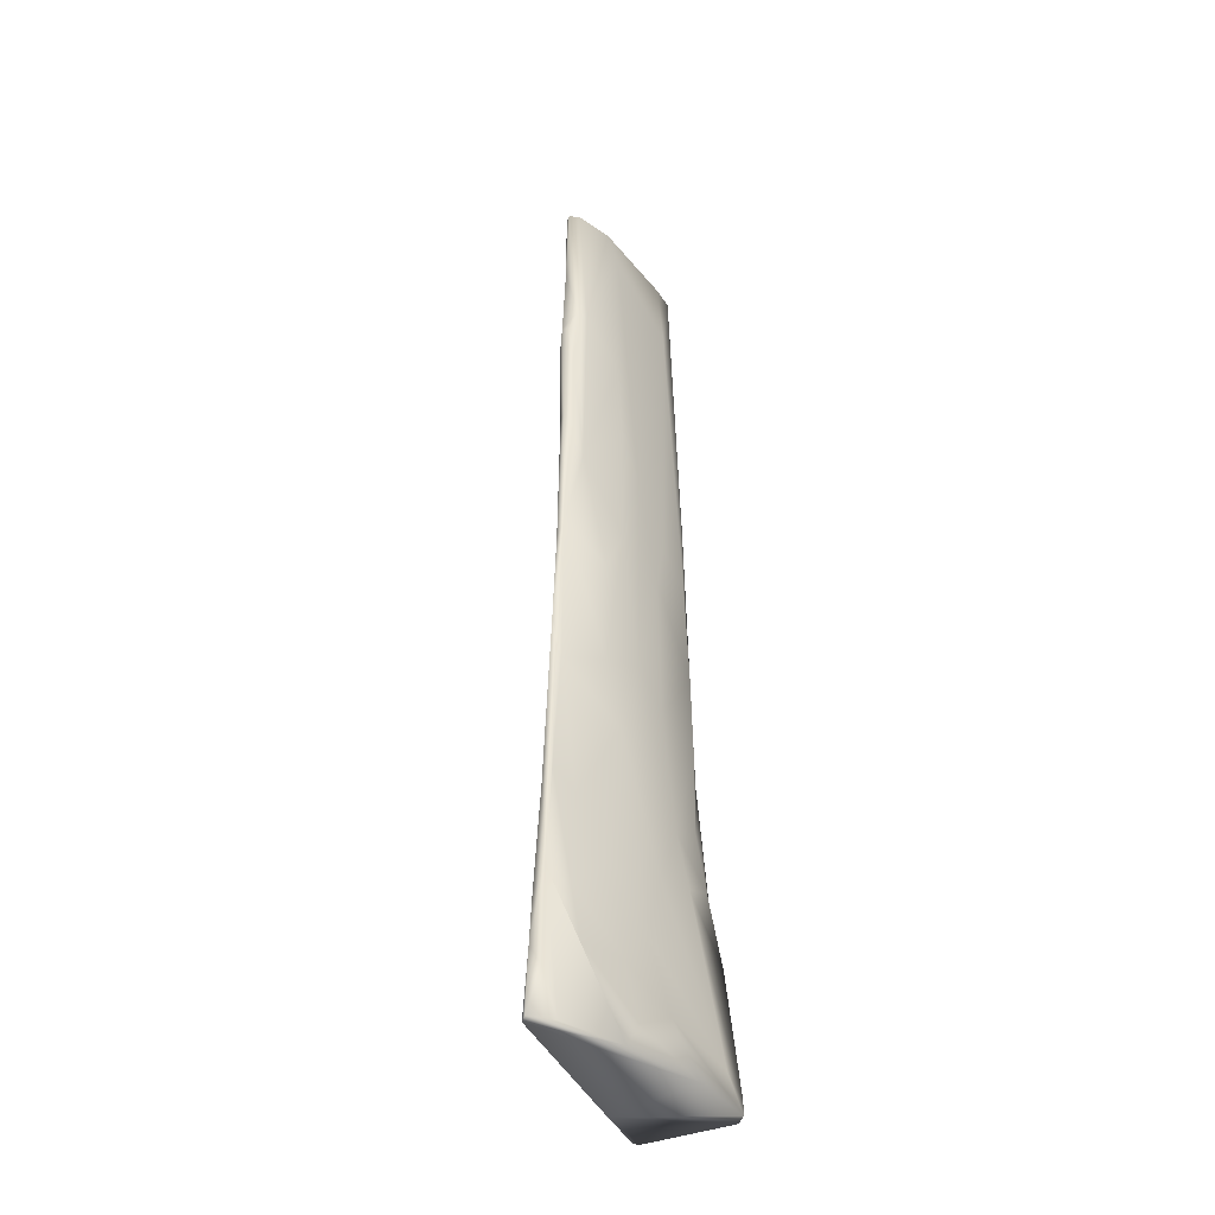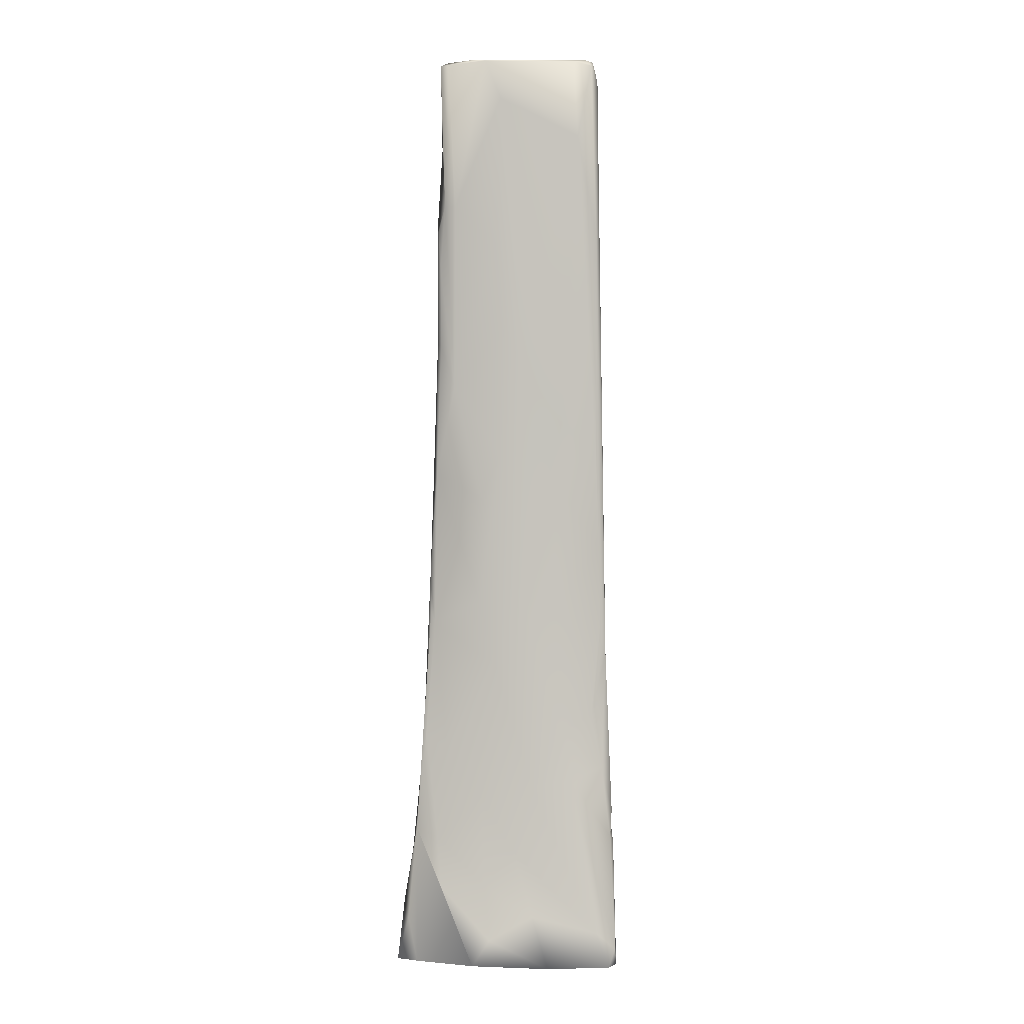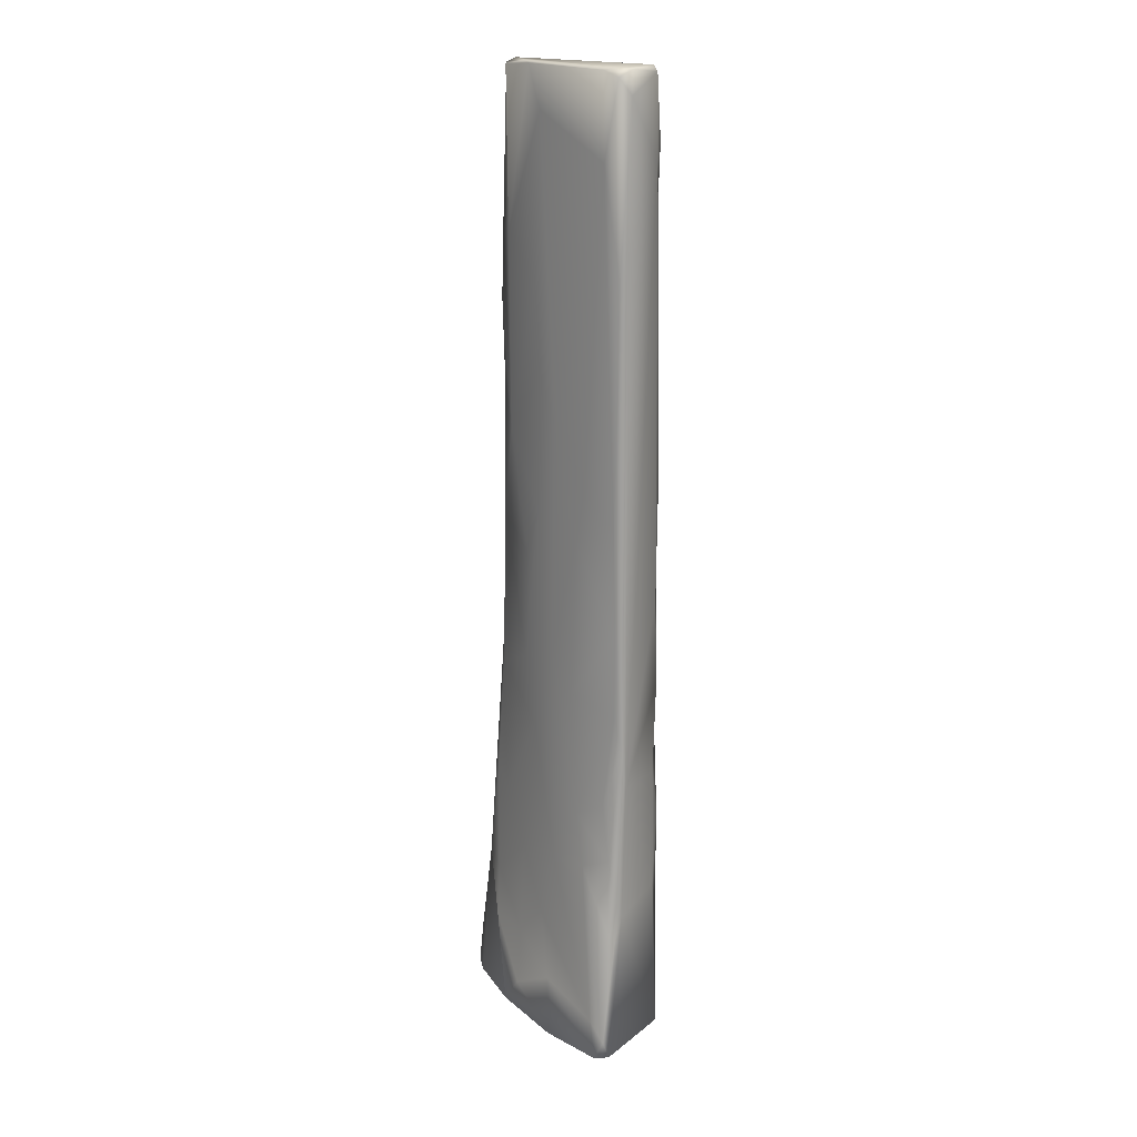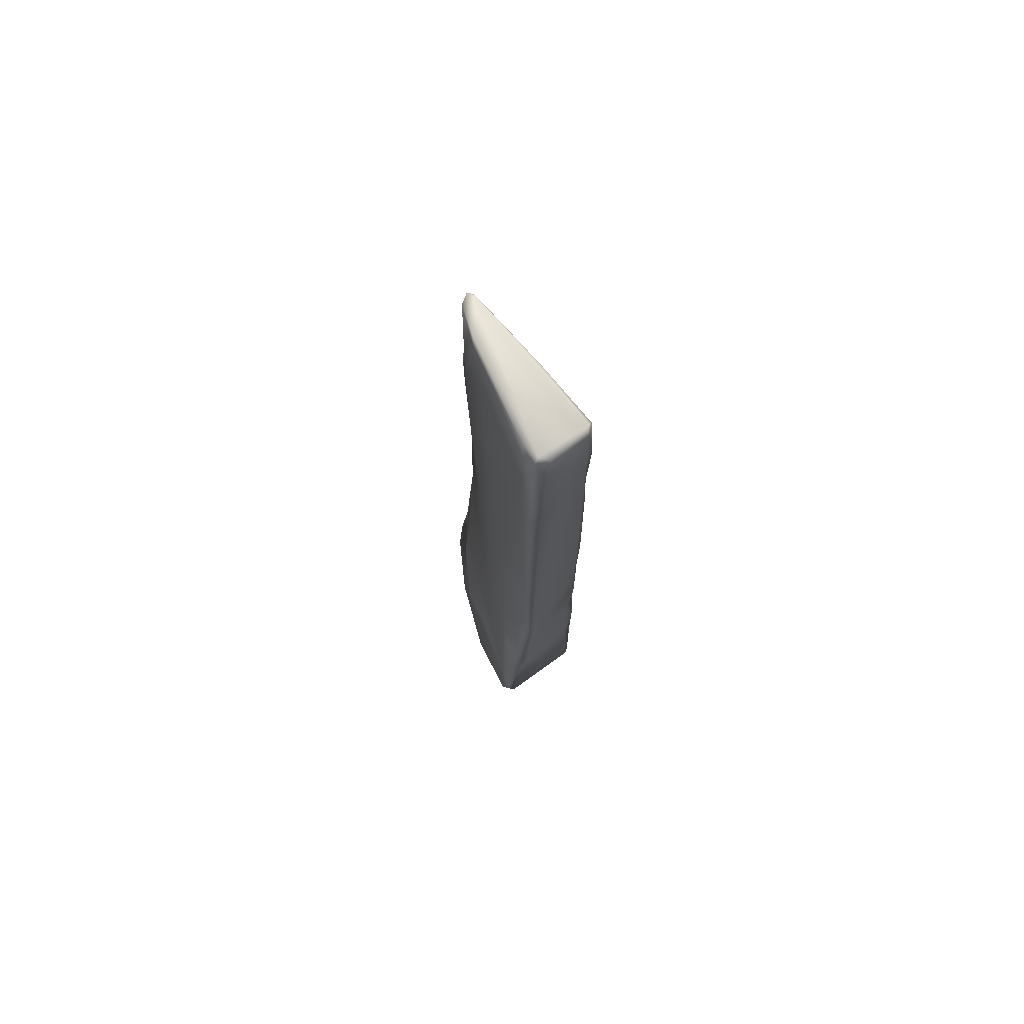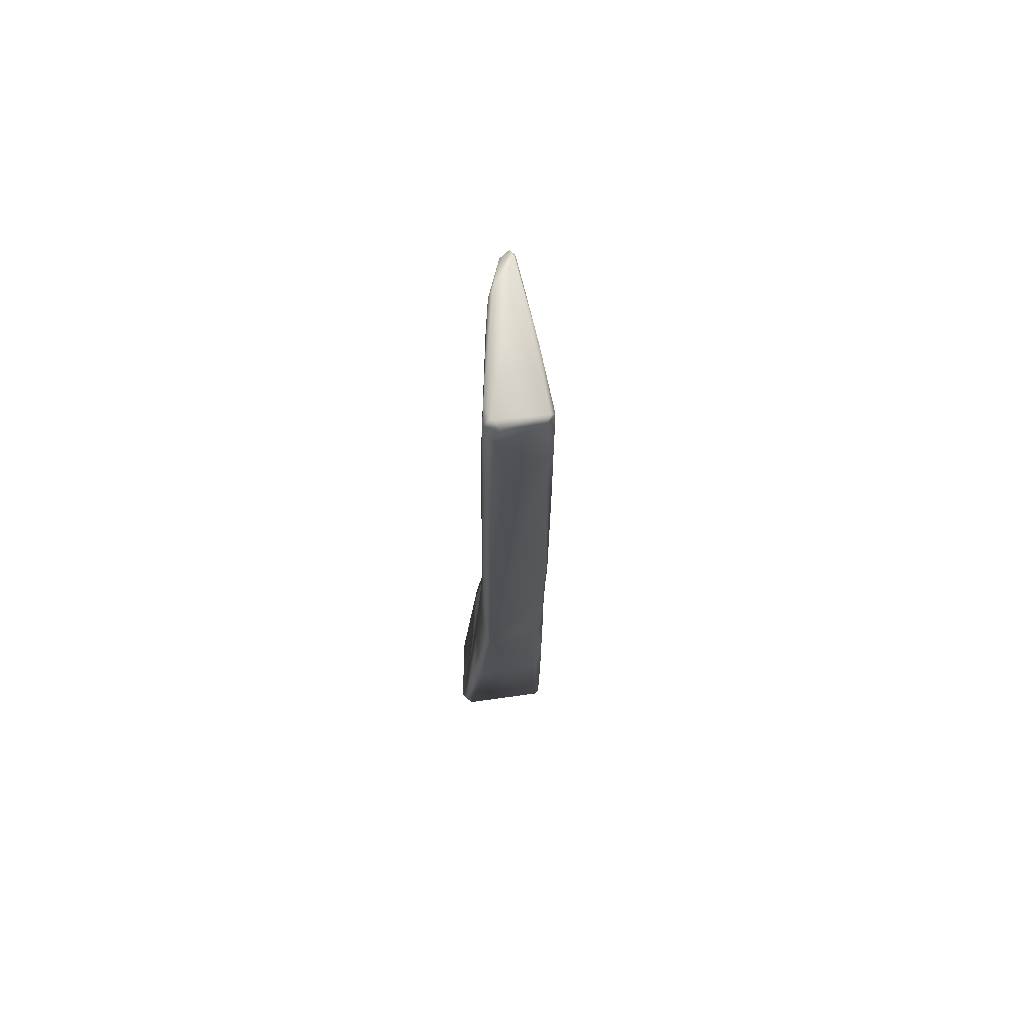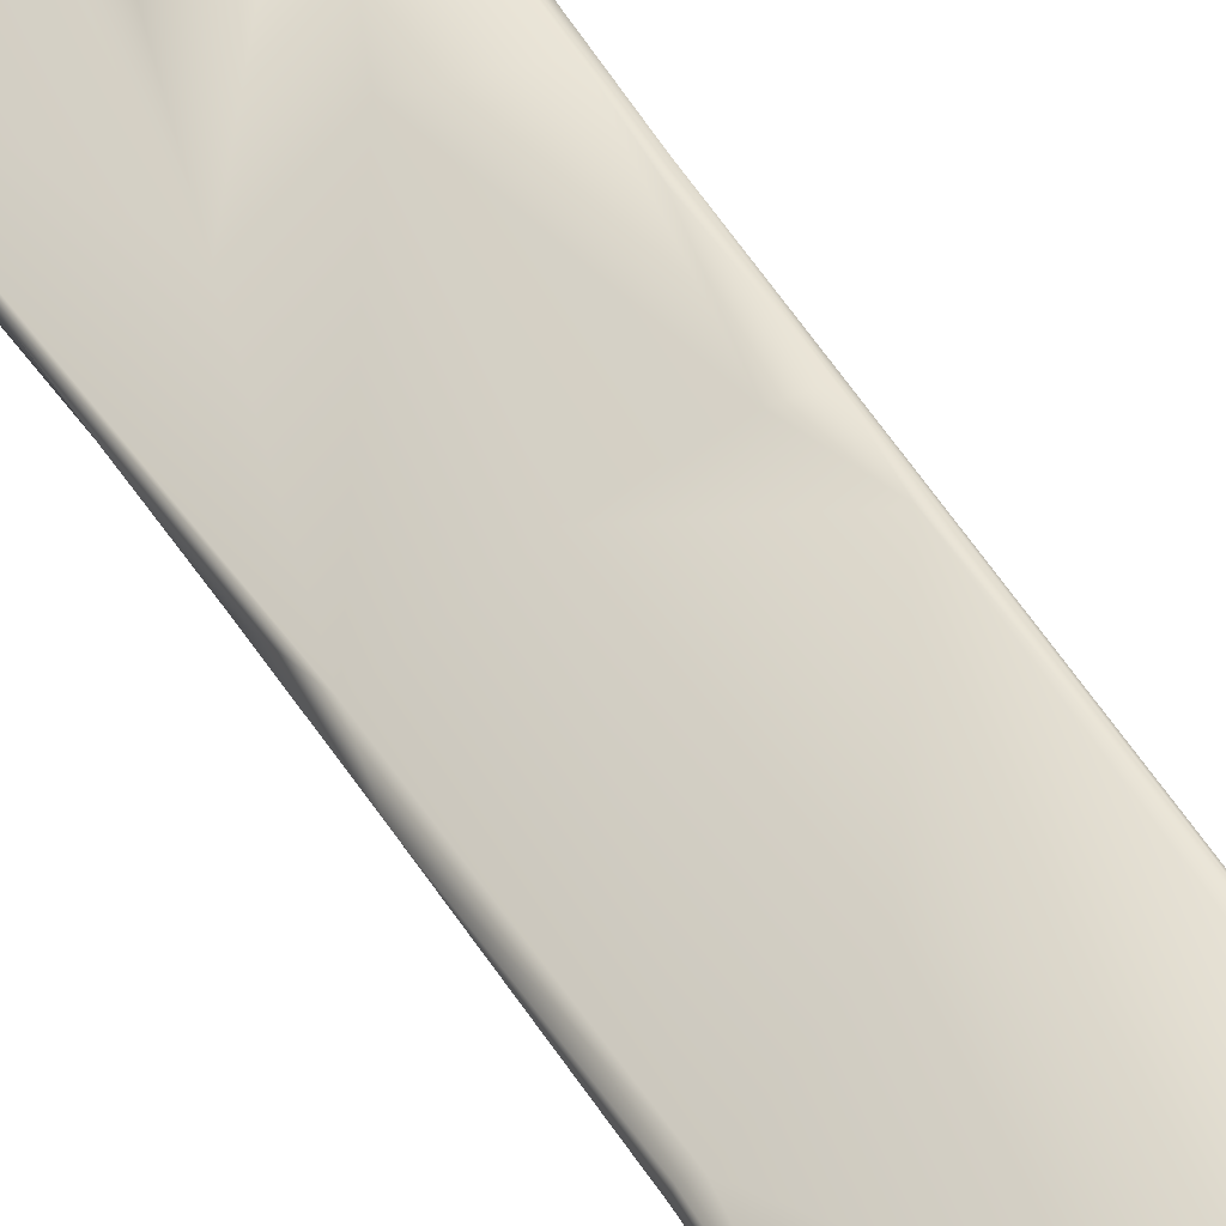
<metadata>
{"format":"obj","ext":"obj","renderer":"f3d","projection":"perspective","resolution":1024,"background":"white","views":[{"elev":-40.4,"azim":138.8,"up":"+Y"},{"elev":2.2,"azim":-169.5,"up":"+Y"},{"elev":20.0,"azim":-120.5,"up":"+Y"},{"elev":75.6,"azim":-101.8,"up":"+Y"},{"elev":71.9,"azim":-74.0,"up":"+Y"},{"elev":44.1,"azim":152.8,"up":"+Z"}]}
</metadata>
<code>
o 491_G_GSY124
v -9.19 69.27 8.968
v -8.422 72.02 9.916
v -9.08 82.2 8.816
v -9.404 69.74 -0.4332
v -12.54 52.41 0.5163
v -11.61 82.06 0.591
v 14.48 46.23 -4.487
v 13.64 57.44 -4.607
v 14.96 52.86 -3.9
v -6.762 18.89 -2.034
v -0.2373 28.81 -3.445
v -4.882 10.41 -2.46
v 18.98 -61.09 -3.953
v 19.74 -57.29 -4.38
v 18.02 -38.79 -3.588
v 2.548 29.65 4.36
v 5.116 52.22 3.15
v -7.39 49.73 9.824
v 7.954 -76.62 -9.006
v 13.99 -63.3 -7.069
v 18.73 -53.08 -5.592
v 4.361 -76.28 2.953
v 21.31 -76.63 -4.98
v 18.2 -76.45 -8.001
v 22.07 -76.64 -6.463
v -2.291 -68.06 -6.444
v -13.47 -70.83 -4.737
v 1.043 -56.95 -5.713
v 5.09 -72.18 -8.183
v 13.87 33.94 -1.386
v 15.06 0.02522 -2.202
v 16.13 6.936 -3.383
v 3.783 13.62 -4.291
v 0.3212 -9.643 -3.822
v 16.71 -8.829 -3.429
v 15.27 10.27 -3.937
v -6.75 -35.61 -3.383
v -2.044 -45.53 -4.889
v 15.63 -16.36 -4.314
v 4.649 -23.73 -4.613
v -8.877 -44.25 -3.501
v 15.21 47.27 -2.017
v 14.97 32.97 -2.291
v 15.26 33.19 -3.37
v -11.53 83.1 3.08
v -10.77 83.23 1.46
v 14.49 32.8 -4.093
v -12.9 56.43 1.752
v -13.08 27.38 0.1896
v -13.91 1.212 0.4271
v 13.36 -39.06 -5.149
v 14.86 -54.56 -6.178
v 6.95 -47.26 -5.592
v 7.2 5.697 -4.43
v 12.01 25.46 -4.399
v -12.11 -32.47 -1.632
v -13.96 -41.77 -1.656
v -9.716 0.05535 9.449
v -9.015 17.38 10.11
v -5.334 -76.69 -8.098
v 11.82 57.16 -4.689
v 14.7 82.25 -3.199
v -12.57 14.42 -0.2797
v -8.503 -13.07 9.88
v -9.602 -14.57 9.954
v -9.01 -22.93 10.08
v -9.716 -54.54 10.31
v -0.989 -29.26 6.12
v -7.776 83.1 9.029
v -7.257 82.47 9.608
v 8.982 -26.82 1.024
v 17.14 -36.16 -4.746
v -16.84 -76.64 -3.001
v -16.76 -73.58 -4.153
v -15.77 -76.69 -5.219
v 6.231 -62.66 -6.789
v -16.03 -54.99 -1.464
v -15.68 -54.01 -2.627
v -13.3 -3.089 -0.3224
v -13.45 -16.75 -0.4533
v -14.38 -22.08 0.3592
v -15.7 -49.55 -0.8912
v -15.35 -51.81 0.1262
v -9.818 -37.28 10.25
v -10.67 -29.51 8.775
v 3.666 -0.3249 3.587
v 4.47 50.31 -4.097
v 3.504 35.9 -3.921
v -4.703 -15.18 -3.051
v -11.05 -49.97 8.829
v -8.882 2.889 10.03
v -8.149 12.02 10.08
v -8.847 49.47 9.686
v -8.578 82.88 -0.1768
v -14.37 -29.13 1.322
v 6.521 82.77 -3.926
v 13.11 82.13 -4.204
v 3.834 76.2 -3.597
v -5.846 1.805 8.698
v -2.864 -76.71 6.756
v 14.44 81.76 -2.259
v 14.59 67.52 -2.446
v -12.47 79.48 2.401
v 8.26 83.06 -3.691
v 15.41 53.38 -2.783
v 16.43 -14.51 -4.002
v -11.17 -76.69 9.756
v -10.38 -76.65 10.32
v 20.99 -65.78 -5.491
v 9.194 82.29 0.6723
v 13.78 65.45 -1.533
v 13.5 82.93 -2.149
v 1.981 82.63 4.706
v 5.403 72.38 2.925
v 20 -69.01 -6.876
v 7.445 -12.59 -4.603
f 1 2 3
f 4 5 6
f 7 8 9
f 10 11 12
f 13 14 15
f 16 17 18
f 19 20 21
f 13 22 23
f 19 24 25
f 26 27 28
f 20 19 29
f 30 31 32
f 11 33 34
f 32 35 36
f 37 34 38
f 34 12 11
f 39 36 35
f 34 40 38
f 38 27 41
f 42 43 44
f 6 45 46
f 47 7 9
f 48 49 50
f 51 52 53
f 54 55 36
f 9 44 47
f 56 37 57
f 1 58 59
f 60 29 19
f 61 62 8
f 4 10 63
f 64 65 66
f 67 68 66
f 46 45 69
f 70 69 3
f 31 68 71
f 51 72 52
f 73 74 75
f 29 76 20
f 74 77 78
f 79 80 81
f 60 26 29
f 44 43 32
f 82 78 83
f 63 5 4
f 84 66 85
f 31 30 86
f 87 88 11
f 89 12 34
f 90 67 84
f 91 65 64
f 92 18 93
f 6 46 94
f 18 70 2
f 50 95 48
f 31 71 13
f 61 96 97
f 19 25 23
f 93 59 92
f 98 96 61
f 86 99 68
f 21 15 14
f 7 47 55
f 71 67 100
f 101 102 62
f 3 45 103
f 5 48 103
f 62 97 104
f 46 104 94
f 105 42 44
f 24 19 21
f 97 62 61
f 63 79 50
f 1 103 48
f 39 35 106
f 11 88 33
f 100 107 73
f 108 107 100
f 95 50 81
f 22 71 100
f 99 92 91
f 109 23 25
f 83 95 82
f 95 83 90
f 52 72 21
f 83 77 73
f 76 53 52
f 77 83 78
f 53 76 28
f 110 111 101
f 43 30 32
f 12 79 63
f 19 23 60
f 66 84 67
f 23 100 60
f 104 46 112
f 91 64 99
f 94 96 4
f 41 78 57
f 68 99 66
f 8 62 102
f 81 56 57
f 51 40 39
f 113 114 110
f 43 42 30
f 107 108 67
f 69 112 46
f 94 4 6
f 96 98 4
f 101 112 110
f 90 84 85
f 65 85 66
f 107 67 90
f 97 96 104
f 80 37 56
f 57 82 81
f 25 115 109
f 17 114 70
f 55 54 33
f 17 16 30
f 30 16 86
f 67 71 68
f 67 108 100
f 20 76 52
f 98 61 87
f 38 40 28
f 1 18 2
f 63 10 12
f 75 74 27
f 89 80 79
f 11 4 98
f 23 109 13
f 37 80 89
f 111 42 105
f 50 79 81
f 68 31 86
f 72 51 39
f 18 1 93
f 107 83 73
f 116 33 54
f 55 8 7
f 112 69 113
f 112 62 104
f 75 27 26
f 73 77 74
f 103 45 6
f 21 14 109
f 49 63 50
f 5 63 49
f 59 91 92
f 102 101 111
f 8 105 9
f 15 31 13
f 38 41 37
f 61 55 87
f 113 70 114
f 8 102 105
f 37 41 57
f 44 32 36
f 53 28 40
f 32 31 35
f 22 13 71
f 3 69 45
f 112 113 110
f 87 55 88
f 11 98 87
f 26 76 29
f 59 58 91
f 27 38 28
f 107 90 83
f 39 106 72
f 60 100 75
f 81 82 95
f 65 91 58
f 88 55 33
f 55 47 36
f 36 116 54
f 20 52 21
f 36 39 116
f 110 114 111
f 65 95 85
f 35 15 106
f 61 8 55
f 105 102 111
f 103 1 3
f 90 85 95
f 53 40 51
f 16 18 92
f 17 42 111
f 86 92 99
f 75 26 60
f 27 74 41
f 74 78 41
f 1 95 58
f 95 1 48
f 34 37 89
f 30 42 17
f 81 80 56
f 109 115 21
f 49 48 5
f 5 103 6
f 115 24 21
f 99 64 66
f 18 17 70
f 79 12 89
f 65 58 95
f 113 69 70
f 116 39 40
f 115 25 24
f 116 34 33
f 111 114 17
f 86 16 92
f 105 44 9
f 100 23 22
f 112 101 62
f 3 2 70
f 57 78 82
f 35 31 15
f 40 34 116
f 104 96 94
f 21 72 106
f 10 4 11
f 59 93 1
f 28 76 26
f 109 14 13
f 15 21 106
f 100 73 75
f 44 36 47

</code>
